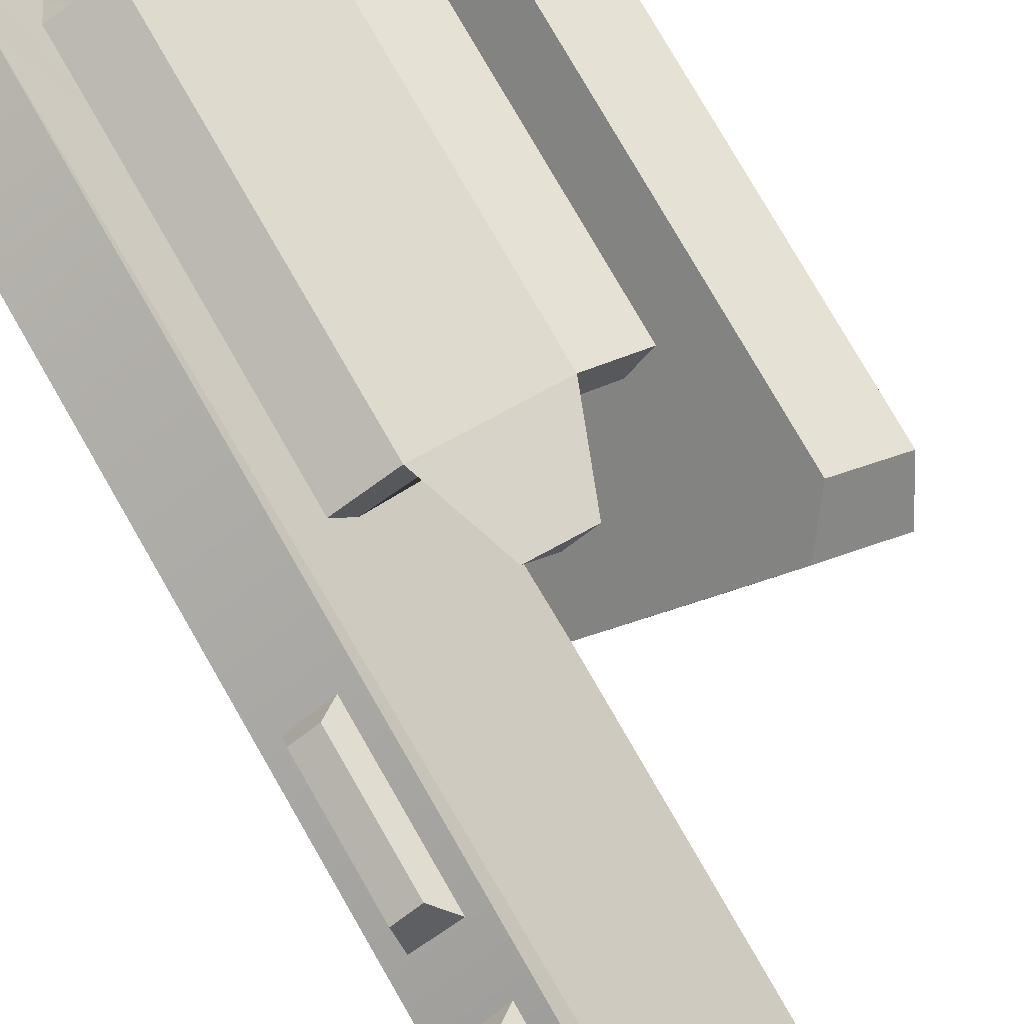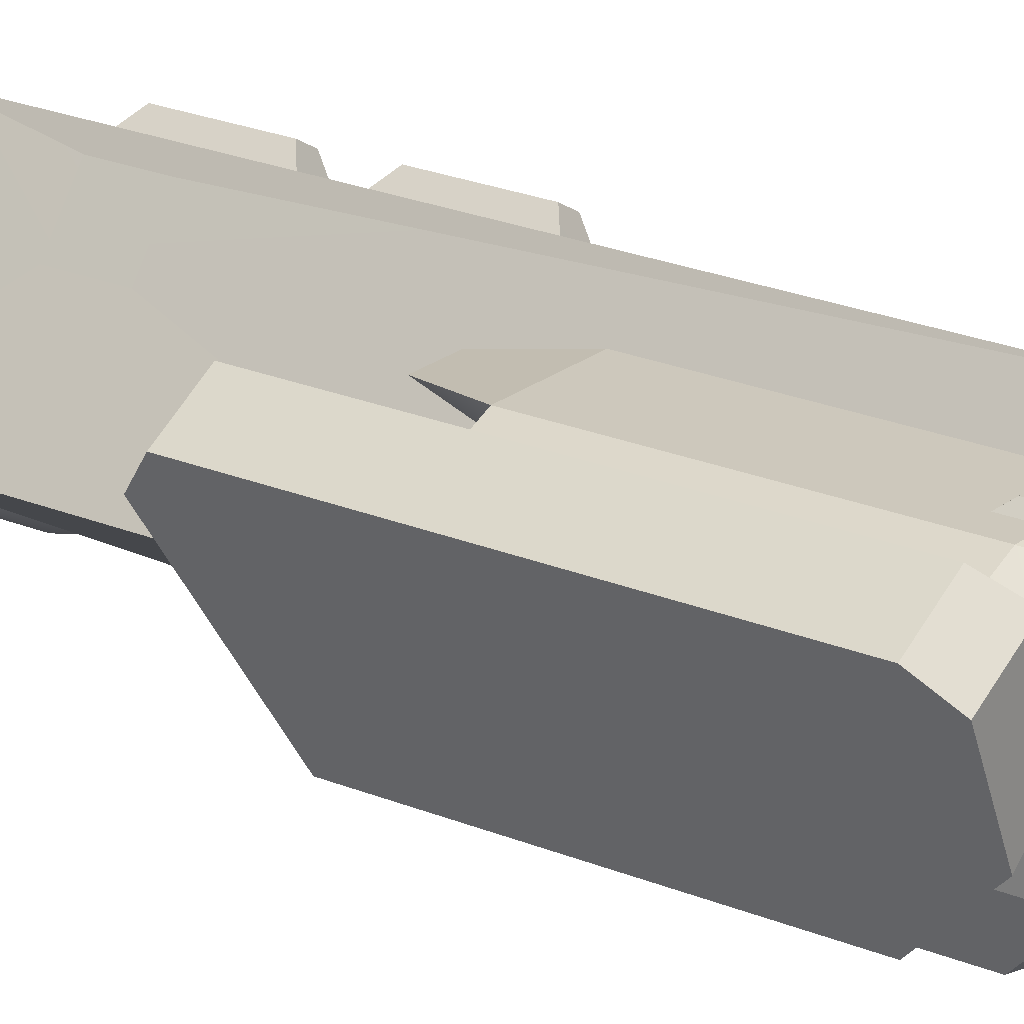
<metadata>
{"format":"obj","ext":"obj","renderer":"f3d","projection":"perspective","resolution":1024,"background":"white","views":[{"elev":71.1,"azim":-29.1,"up":"+Y"},{"elev":22.1,"azim":126.4,"up":"+Y"}]}
</metadata>
<code>
g Part1
v -22.96 -16.6 178.8
v -18.31 -28.39 190.3
v -23.94 -9.821 192.5
v -10.67 -23.98 190.3
v -23.94 -9.821 192.5
v -15.71 -24.07 253.3
v -12.56 -26.41 227.5
v -4.667 -23.31 170.1
v -22.14 -33.4 170.1
v -28.53 -36.42 170.1
v -28.53 -36.42 -83
v -14.84 -37.74 -83
v 0.8392 -19.33 4.256
v 0.8392 -19.19 170.1
v -15.45 2.85 180.5
v 0.8392 -19.19 170.1
v -22.05 11.47 131.9
v -36.91 32.04 165.3
v -33.78 27.23 131.9
v -33.78 27.23 112.4
v -22.05 11.47 112.4
v -36.91 32.04 -84.12
v 0.8392 -19.33 4.256
v -33.15 26.78 -94.44
v 0.8392 -19.33 4.256
v -12.52 -0.8408 -94.44
v -33.15 26.78 -94.44
v -51.19 16.08 -94.44
v -33.15 26.78 -94.44
v -31.45 -29.59 -94.44
v -12.52 -0.8408 -94.44
v -15.74 -21.22 -94.44
v -14.84 -37.74 -83
v -28.53 -36.42 -83
v -31.45 -29.59 -94.44
v -15.74 -21.22 -94.44
v -28.53 -36.42 170.1
v -31.45 -29.59 -94.44
v -28.53 -36.42 -83
v -36.91 32.04 -84.12
v -51.19 16.08 -94.44
v -54.11 22.92 -84.12
v -33.15 26.78 -94.44
v -39.31 -11.21 180.5
v -22.14 -33.4 170.1
v -22.96 -16.6 178.8
v -36.91 32.04 165.3
v -36.91 32.04 -84.12
v -54.11 22.92 -84.12
v -54.11 22.92 165.3
v -15.45 2.85 180.5
v -18.56 -14.06 178.8
v -4.667 -23.31 170.1
v -12.07 -30.67 166.5
v -10.67 -23.98 190.3
v -18.31 -28.39 190.3
v -23.94 -9.821 192.5
v -18.31 -28.39 190.3
v -15.26 -27.97 227.5
v -15.71 -24.07 253.3
v -18.56 -14.06 178.8
v -22.96 -16.6 178.8
v -23.94 -9.821 192.5
v -18.56 -14.06 178.8
v -18.56 -14.06 178.8
v -15.45 2.85 180.5
v -18.31 -28.39 190.3
v -10.67 -23.98 190.3
v -12.42 -29.77 200.1
v -12.42 -29.77 224.3
v -12.42 -29.77 200.1
v -10.67 -23.98 190.3
v -12.56 -26.41 227.5
v -12.56 -26.41 227.5
v -15.26 -27.97 227.5
v -12.42 -29.77 224.3
v -15.26 -27.97 227.5
v -18.31 -28.39 190.3
v -12.42 -29.77 200.1
v -12.42 -29.77 224.3
v -15.26 -27.97 227.5
v -12.56 -26.41 227.5
v -15.71 -24.07 253.3
v -22.14 -33.4 170.1
v -39.31 -11.21 180.5
v -28.53 -36.42 170.1
v -36.91 32.04 165.3
v -54.11 22.92 165.3
v -39.31 -11.21 180.5
v -15.45 2.85 180.5
v -22.14 -33.4 170.1
v -12.07 -30.67 166.5
v -18.31 -28.39 190.3
v -22.96 -16.6 178.8
v -10.67 -23.98 190.3
v -4.667 -23.31 170.1
v -18.56 -14.06 178.8
v -31.45 -29.59 -94.44
v -28.53 -36.42 170.1
v -43.55 -0.9476 112.4
v -43.55 -0.9476 131.9
v 0.8392 -19.33 4.256
v -22.05 11.47 112.4
v 0.8392 -19.19 170.1
v -22.05 11.47 131.9
v -54.11 22.92 165.3
v -54.11 22.92 -84.12
v -51.36 17.08 112.4
v -51.36 17.08 131.9
v -51.36 17.08 112.4
v -54.11 22.92 -84.12
v -43.55 -0.9476 112.4
v -31.45 -29.59 -94.44
v -51.19 16.08 -94.44
v -36.91 32.04 -84.12
v -36.91 32.04 165.3
v -33.78 27.23 131.9
v -33.78 27.23 112.4
v -43.55 -0.9476 131.9
v -28.53 -36.42 170.1
v -39.31 -11.21 180.5
v -54.11 22.92 165.3
v -51.36 17.08 131.9
v -17.98 -31.02 114.8
v -12.06 -30.69 123
v -8.802 -25.74 114.8
v -17.98 -31.02 114.8
v 18.29 6.205 -94.44
v 32.9 25.86 -94.44
v 50.5 15.66 -94.44
v 0.8392 -19.33 36.46
v 30.69 22.85 54.97
v 37.32 31.75 46.66
v 37.32 31.75 -84.37
v 32.9 25.86 -94.44
v 18.29 6.205 -94.44
v -0.9116 -19.58 4.256
v 37.32 31.75 -84.37
v 37.32 31.75 46.66
v 53.4 22.43 46.66
v 53.4 22.43 -84.37
v 53.4 22.43 -84.37
v 32.9 25.86 -94.44
v 37.32 31.75 -84.37
v 50.5 15.66 -94.44
v 28.06 -36.34 36.46
v 28.06 -36.34 -69.83
v 38.57 -12.09 -94.44
v 50.5 15.66 -94.44
v 53.4 22.43 -84.37
v 53.4 22.43 46.66
v 49 12.24 54.97
v 53.4 22.43 46.66
v 37.32 31.75 46.66
v 49 12.24 54.97
v 30.69 22.85 54.97
v 49 12.24 54.97
v 30.69 22.85 54.97
v 28.06 -36.34 36.46
v 0.8392 -19.33 36.46
v 0.8392 -19.33 36.46
v -0.9116 -19.58 4.256
v 22.51 -33.77 -69.83
v 28.06 -36.34 -69.83
v 28.06 -36.34 36.46
v 28.06 -36.34 -69.83
v 22.51 -33.77 -69.83
v 18.29 6.205 -94.44
v 38.57 -12.09 -94.44
v 38.57 -12.09 -94.44
v 27.86 -0.4943 -88.04
v 27.61 -21.1 -81.86
v 27.68 -21.1 -99.78
v 27.86 -0.4943 -99.78
v 15.73 2.984 -107.3
v 15.73 9.853 -88.5
v 27.86 -0.4943 -88.04
v 27.86 -0.4943 -99.78
v 27.68 -21.1 -99.78
v 27.61 -21.1 -81.86
v 20.8 -37.74 -83
v 27.68 -21.1 -99.78
v 10.64 -30.05 -98.27
v 15.73 -21.1 -107.3
v 20.8 -37.74 -83
v 27.68 -21.1 -99.78
v 15.73 -21.1 -107.3
v 15.73 2.984 -107.3
v 27.86 -0.4943 -99.78
v 20.28 -23.88 -150.1
v 15.73 -21.1 -95.88
v 10.64 -30.05 -98.27
v 12.39 -37.32 -150.1
v -15.02 -5.622 -199.6
v -20.29 -23.88 -181.2
v -20.29 12.64 -181.2
v 20.28 -23.88 -181.2
v 20.28 12.64 -181.2
v 20.28 12.64 -150.1
v 20.28 -23.88 -150.1
v 15.01 -5.622 -199.6
v 20.28 -23.88 -181.2
v 15.01 -21.5 -199.6
v 9.614 22.27 -88.5
v -9.619 22.27 -88.3
v -14.75 25.49 -78.59
v 14.74 25.49 -78.59
v 27.61 -21.1 -81.86
v 25.31 -28.29 4.256
v 20.8 -37.74 -10.79
v 20.8 -37.74 -83
v 23.97 13.6 -88.5
v 15.73 9.853 -88.5
v 9.614 22.27 -88.5
v 12.39 26.08 -181.2
v -12.4 26.08 -181.2
v -12.4 26.08 -150.1
v 12.39 26.08 -150.1
v 27.86 -0.4943 -88.04
v 15.73 9.853 -88.5
v 23.97 13.6 -88.5
v 4.519 -27.09 -213.5
v 10.5 -30.24 -199.6
v 12.39 -37.32 -181.2
v -12.4 -37.32 -181.2
v -0.002716 -27.09 -213.5
v 12.39 -37.32 -181.2
v -10.5 -30.24 -199.6
v -4.524 -27.09 -213.5
v -12.4 -37.32 -181.2
v -9.619 22.27 -88.3
v -15.74 9.853 -88.3
v -22.94 12.67 -88.3
v -14.75 25.49 12.61
v -6.819 23.02 34.12
v 6.813 23.02 34.12
v 14.74 25.49 12.61
v -0.002716 15.85 -213.5
v -12.4 26.08 -181.2
v 12.39 26.08 -181.2
v -15.74 2.984 -88.3
v -20.29 12.64 -150.1
v -15.74 9.853 -88.3
v -9.619 22.27 -88.3
v -12.4 26.08 -150.1
v -18.8 -31.52 -10.79
v -14.84 -37.74 -10.79
v -13.41 -28.36 4.256
v -15.74 9.853 -88.3
v -20.29 12.64 -150.1
v -20.29 -23.88 -150.1
v -15.74 -21.22 -94.44
v -15.74 2.984 -88.3
v -20.29 12.64 -150.1
v -20.29 12.64 -181.2
v -20.29 -23.88 -181.2
v -20.29 -23.88 -150.1
v -20.29 -23.88 -150.1
v -20.29 -23.88 -181.2
v -12.4 -37.32 -181.2
v -12.4 -37.32 -150.1
v -12.4 26.08 -150.1
v -12.4 26.08 -181.2
v -20.29 12.64 -181.2
v -20.29 12.64 -150.1
v -14.84 -37.74 -83
v -14.84 -37.74 -10.79
v -18.8 -31.52 -10.79
v 12.39 26.08 -150.1
v 9.614 22.27 -88.5
v 15.73 9.853 -88.5
v 20.28 12.64 -150.1
v -14.84 -37.74 -10.79
v -14.84 -37.74 -83
v 20.8 -37.74 -83
v 20.8 -37.74 -10.79
v -12.4 26.08 -150.1
v -9.619 22.27 -88.3
v 9.614 22.27 -88.5
v 12.39 26.08 -150.1
v 12.39 -37.32 -181.2
v 12.39 -37.32 -150.1
v -12.4 -37.32 -150.1
v -12.4 -37.32 -181.2
v 12.39 -37.32 -181.2
v 20.28 -23.88 -181.2
v 20.28 -23.88 -150.1
v 12.39 -37.32 -150.1
v 20.28 12.64 -181.2
v 12.39 26.08 -181.2
v 12.39 26.08 -150.1
v 20.28 12.64 -150.1
v 28.4 19.56 -78.59
v 14.74 25.49 12.61
v 28.42 19.56 12.61
v 14.74 25.49 -78.59
v 6.813 23.02 34.12
v -6.819 23.02 34.12
v -0.002731 19.29 34.12
v -27.94 19.4 12.61
v -14.75 25.49 12.61
v -14.75 25.49 -78.59
v -27.94 19.4 -78.59
v -14.75 25.49 12.61
v -22.8 12.49 12.61
v -9.985 17.53 12.61
v -27.94 19.4 12.61
v -4.524 15.85 -213.5
v -10.5 19 -199.6
v -12.4 26.08 -181.2
v 10.5 19 -199.6
v 4.519 15.85 -213.5
v 12.39 26.08 -181.2
v 14.74 25.49 12.61
v 9.98 17.53 12.61
v 23 12.28 12.61
v 28.42 19.56 12.61
v 9.98 17.53 12.61
v -9.985 17.53 12.61
v -22.8 12.49 12.61
v -22.8 12.49 4.256
v 23 12.28 4.256
v 23 12.28 12.61
v 23 12.28 4.256
v -22.8 12.49 4.256
v -13.41 -28.36 4.256
v 25.31 -28.29 4.256
v 10.64 -30.05 -98.27
v -10.64 -30.05 -98.27
v -12.4 -37.32 -150.1
v 12.39 -37.32 -150.1
v -14.84 -37.74 -83
v -10.64 -30.05 -98.27
v 10.64 -30.05 -98.27
v 20.8 -37.74 -83
v 20.8 -37.74 -10.79
v 25.31 -28.29 4.256
v -13.41 -28.36 4.256
v -14.84 -37.74 -10.79
v 6.813 23.02 34.12
v -0.002731 19.29 34.12
v 9.98 17.53 12.61
v 14.74 25.49 12.61
v -9.985 17.53 12.61
v -0.002731 19.29 34.12
v -6.819 23.02 34.12
v -14.75 25.49 12.61
v 14.74 25.49 -78.59
v 28.4 19.56 -78.59
v 23.97 13.6 -88.5
v 9.614 22.27 -88.5
v -22.94 12.67 -88.3
v -27.94 19.4 -78.59
v -14.75 25.49 -78.59
v -9.619 22.27 -88.3
v -15.74 -21.22 -94.44
v -20.29 -23.88 -150.1
v -12.4 -37.32 -150.1
v -10.64 -30.05 -98.27
v -20.29 -23.88 -181.2
v -15.02 -21.5 -199.6
v -10.5 -30.24 -199.6
v -12.4 -37.32 -181.2
v -10.5 19 -199.6
v -15.02 10.26 -199.6
v -20.29 12.64 -181.2
v -12.4 26.08 -181.2
v 10.5 -30.24 -199.6
v 15.01 -21.5 -199.6
v 20.28 -23.88 -181.2
v 12.39 -37.32 -181.2
v 20.28 12.64 -181.2
v 15.01 10.26 -199.6
v 10.5 19 -199.6
v 12.39 26.08 -181.2
v -15.74 -21.22 -94.44
v -10.64 -30.05 -98.27
v -14.84 -37.74 -83
v 20.28 12.64 -150.1
v 15.73 9.853 -88.5
v 15.73 -21.1 -95.88
v 20.28 -23.88 -150.1
v -51.2 30.53 74.99
v -45.5 33.82 74.99
v -45.5 33.82 44.1
v -51.2 30.53 44.1
v -50.16 24.52 78.79
v -51.2 30.53 74.99
v -51.2 30.53 44.1
v -50.16 24.52 40.3
v -40.82 29.92 78.79
v -45.5 33.82 74.99
v -51.2 30.53 74.99
v -50.16 24.52 78.79
v -40.82 29.92 40.3
v -45.5 33.82 44.1
v -45.5 33.82 74.99
v -40.82 29.92 78.79
v -50.16 24.52 40.3
v -51.2 30.53 44.1
v -45.5 33.82 44.1
v -40.82 29.92 40.3
v -51.2 30.53 127.6
v -45.5 33.82 127.6
v -45.5 33.82 96.69
v -51.2 30.53 96.69
v -50.16 24.52 131.4
v -51.2 30.53 127.6
v -51.2 30.53 96.69
v -50.16 24.52 92.89
v -40.82 29.92 131.4
v -45.5 33.82 127.6
v -51.2 30.53 127.6
v -50.16 24.52 131.4
v -40.82 29.92 92.89
v -45.5 33.82 96.69
v -45.5 33.82 127.6
v -40.82 29.92 131.4
v -50.16 24.52 92.89
v -51.2 30.53 96.69
v -45.5 33.82 96.69
v -40.82 29.92 92.89
v 8.906 26.08 -153.5
v 5.023 33.72 -157.9
v -5.028 33.72 -157.9
v -8.911 26.08 -153.5
v 5.023 33.72 -157.9
v 5.023 30.2 -177.9
v -5.028 30.2 -177.9
v -5.028 33.72 -157.9
v -6.972 26.08 -178.6
v -5.028 30.2 -177.9
v 5.023 30.2 -177.9
v 6.967 26.08 -178.6
v 6.967 26.08 -178.6
v 5.023 30.2 -177.9
v 5.023 33.72 -157.9
v 8.906 26.08 -153.5
v -6.972 26.08 -178.6
v -5.028 33.72 -157.9
v -5.028 30.2 -177.9
v -8.911 26.08 -153.5
v 3.887 27.8 -119.8
v 3.887 27.8 -72.33
v 6.281 25.49 -69.3
v 9.614 22.27 -88.5
v 3.887 27.8 -119.8
v -3.892 27.8 -119.8
v -3.892 27.8 -72.33
v 3.887 27.8 -72.33
v 6.281 25.49 -69.3
v 3.887 27.8 -72.33
v -3.892 27.8 -72.33
v -6.286 25.49 -69.3
v -9.619 22.27 -126.6
v -3.892 27.8 -119.8
v 3.887 27.8 -119.8
v 9.614 22.27 -126.6
v -9.619 22.27 -88.3
v -3.892 27.8 -119.8
v -9.619 22.27 -126.6
v -6.286 25.49 -69.3
v -3.892 27.8 -72.33
v 9.614 22.27 -126.6
v 2.087 27.8 -106.5
v 0.9308 41.25 -112.1
v 0.9314 41.25 -106.5
v 2.087 27.8 -117.1
v 2.087 27.8 -106.5
v 0.9314 41.25 -106.5
v -0.9369 41.25 -106.5
v -2.093 27.8 -106.5
v -0.9362 41.25 -112.1
v 0.9314 41.25 -106.5
v 0.9308 41.25 -112.1
v -0.9369 41.25 -106.5
v -2.093 27.8 -117.1
v -0.9362 41.25 -112.1
v 0.9308 41.25 -112.1
v 2.087 27.8 -117.1
v -2.093 27.8 -106.5
v -0.9369 41.25 -106.5
v -0.9362 41.25 -112.1
v -2.093 27.8 -117.1
v 14.74 25.49 -78.59
v -14.75 25.49 -78.59
v -14.75 25.49 12.61
v 14.74 25.49 12.61
v 9.98 17.53 12.61
v -0.002731 19.29 34.12
v -9.985 17.53 12.61
v -15.45 2.85 180.5
v -4.667 -23.31 170.1
v 0.8392 -19.19 170.1
v 4.519 15.85 -213.5
v 12.39 26.08 -181.2
v 12.39 -37.32 -181.2
v 4.519 -27.09 -213.5
v -4.524 -27.09 -213.5
v -12.4 -37.32 -181.2
v -4.524 15.85 -213.5
v -12.4 26.08 -181.2
v -15.02 10.26 -199.6
v 15.01 10.26 -199.6
v 20.28 12.64 -181.2
v -15.02 -21.5 -199.6
f 1 2 3
f 4 5 6
f 4 6 7
f 8 9 10
f 8 10 11
f 8 11 12
f 8 12 13
f 8 13 14
f 15 16 17
f 15 17 18
f 17 19 18
f 20 21 22
f 21 23 22
f 24 25 26
f 27 22 23
f 28 29 30
f 31 32 30
f 31 30 29
f 33 34 35
f 36 33 35
f 37 38 39
f 40 41 42
f 43 41 40
f 44 45 46
f 47 48 49
f 47 49 50
f 51 52 53
f 54 55 56
f 57 58 59
f 57 59 60
f 61 62 63
f 64 5 4
f 46 65 66
f 44 46 66
f 67 68 69
f 70 71 72
f 70 72 73
f 74 75 76
f 77 78 79
f 77 79 80
f 81 82 83
f 84 85 86
f 87 88 89
f 87 89 90
f 91 92 93
f 91 93 94
f 95 92 96
f 95 96 97
f 98 99 100
f 99 101 100
f 102 103 104
f 103 105 104
f 106 107 108
f 106 108 109
f 110 111 112
f 112 111 113
f 111 114 113
f 115 116 117
f 115 117 118
f 119 120 121
f 119 121 122
f 122 123 119
f 91 124 125
f 91 125 92
f 96 92 125
f 96 125 126
f 127 126 125
f 128 129 130
f 131 132 133
f 131 133 134
f 131 134 135
f 131 135 136
f 131 136 137
f 138 139 140
f 141 138 140
f 142 143 144
f 145 143 142
f 146 147 148
f 146 148 149
f 146 149 150
f 146 150 151
f 146 151 152
f 153 154 155
f 156 155 154
f 157 158 159
f 160 159 158
f 161 162 163
f 161 163 164
f 161 164 165
f 166 167 168
f 166 168 169
f 170 128 130
f 171 172 173
f 171 173 174
f 175 176 177
f 175 177 178
f 179 180 181
f 182 183 184
f 185 183 182
f 186 187 188
f 186 188 189
f 190 191 192
f 190 192 193
f 194 195 196
f 197 198 199
f 197 199 200
f 201 202 203
f 204 205 206
f 204 206 207
f 208 209 210
f 208 210 211
f 212 213 214
f 215 216 217
f 215 217 218
f 219 220 221
f 222 223 224
f 225 226 227
f 228 229 230
f 231 232 233
f 234 235 236
f 237 234 236
f 238 239 240
f 233 232 241
f 242 243 244
f 242 244 245
f 246 247 248
f 249 250 251
f 249 251 252
f 249 252 253
f 254 255 256
f 254 256 257
f 258 259 260
f 261 258 260
f 262 263 264
f 265 262 264
f 266 267 268
f 269 270 271
f 269 271 272
f 273 274 275
f 276 273 275
f 277 278 279
f 277 279 280
f 281 282 283
f 281 283 284
f 285 286 287
f 288 285 287
f 289 290 291
f 292 289 291
f 293 294 295
f 296 294 293
f 297 298 299
f 300 301 302
f 300 302 303
f 304 305 306
f 307 305 304
f 308 309 310
f 311 312 313
f 314 315 316
f 317 314 316
f 318 319 320
f 318 320 321
f 318 321 322
f 318 322 323
f 324 325 326
f 324 326 327
f 328 329 330
f 328 330 331
f 332 333 334
f 335 332 334
f 336 337 338
f 339 336 338
f 340 341 342
f 343 340 342
f 344 345 346
f 347 344 346
f 348 349 350
f 351 348 350
f 352 353 354
f 355 352 354
f 356 357 358
f 356 358 359
f 360 361 362
f 363 360 362
f 364 365 366
f 367 364 366
f 368 369 370
f 371 368 370
f 372 373 374
f 375 372 374
f 376 377 378
f 379 380 381
f 379 381 382
f 383 384 385
f 386 383 385
f 387 388 389
f 390 387 389
f 391 392 393
f 394 391 393
f 395 396 397
f 398 395 397
f 399 400 401
f 402 399 401
f 403 404 405
f 406 403 405
f 407 408 409
f 410 407 409
f 411 412 413
f 414 411 413
f 415 416 417
f 418 415 417
f 419 420 421
f 422 419 421
f 423 424 425
f 426 423 425
f 427 428 429
f 430 427 429
f 431 432 433
f 434 431 433
f 435 436 437
f 438 435 437
f 439 440 441
f 442 440 439
f 443 444 445
f 443 445 446
f 447 448 449
f 447 449 450
f 451 452 453
f 454 451 453
f 455 456 457
f 458 455 457
f 459 460 461
f 460 459 462
f 460 462 463
f 446 464 443
f 465 466 467
f 468 466 465
f 469 470 471
f 472 469 471
f 473 474 475
f 476 474 473
f 477 478 479
f 480 477 479
f 481 482 483
f 484 481 483
f 485 486 487
f 485 487 488
f 489 490 491
f 492 493 494
f 495 238 496
f 497 226 498
f 499 226 500
f 238 501 502
f 194 196 503
f 504 505 201
f 201 505 202
f 506 195 194
g Part2
v -43.55 -0.9476 131.9
v -51.36 17.08 131.9
v -51.36 17.08 112.4
v -43.55 -0.9476 112.4
v -22.05 11.47 112.4
v -33.78 27.23 112.4
v -33.78 27.23 131.9
v -22.05 11.47 131.9
f 507 508 509
f 507 509 510
f 511 512 513
f 511 513 514
g Part3
v -0.002731 -22.11 -190.2
v -9.062 -22.11 -190.2
v -9.062 -5.622 -190.2
v -0.002731 -5.622 -190.2
v -0.002731 -27.08 -190.2
v -0.002716 -27.09 -213.5
v -4.524 -27.09 -213.5
v -6.339 -27.08 -190.2
v -0.002731 -27.08 -190.2
v -6.339 -27.08 -190.2
v -0.002731 15.83 -190.2
v -0.002731 10.86 -190.2
v -9.062 10.86 -190.2
v -6.339 15.83 -190.2
v -15.02 -21.5 -199.6
v -15.02 -5.622 -199.6
v -9.062 -5.622 -190.2
v -9.062 -22.11 -190.2
v 9.057 -22.11 -190.2
v 9.057 -5.622 -190.2
v 15.01 -5.622 -199.6
v 15.01 -21.5 -199.6
v -4.524 15.85 -213.5
v -6.339 15.83 -190.2
v -10.5 19 -199.6
v 10.5 19 -199.6
v 6.333 15.83 -190.2
v 4.519 15.85 -213.5
v 4.519 -27.09 -213.5
v 6.333 -27.08 -190.2
v 10.5 -30.24 -199.6
v -0.002731 15.83 -190.2
v -6.339 15.83 -190.2
v -4.524 15.85 -213.5
v -0.002716 15.85 -213.5
v -10.5 -30.24 -199.6
v -6.339 -27.08 -190.2
v -4.524 -27.09 -213.5
v -9.062 -22.11 -190.2
v -6.339 -27.08 -190.2
v -10.5 -30.24 -199.6
v -15.02 -21.5 -199.6
v -10.5 19 -199.6
v -6.339 15.83 -190.2
v -9.062 10.86 -190.2
v -15.02 10.26 -199.6
v 10.5 -30.24 -199.6
v 6.333 -27.08 -190.2
v 9.057 -22.11 -190.2
v 15.01 -21.5 -199.6
v 9.057 10.86 -190.2
v 6.333 15.83 -190.2
v 10.5 19 -199.6
v 15.01 10.26 -199.6
v 6.333 15.83 -190.2
v 4.519 15.85 -213.5
v 6.333 15.83 -190.2
v 9.057 10.86 -190.2
v 9.057 -22.11 -190.2
v 9.057 -5.622 -190.2
v 6.333 -27.08 -190.2
v 6.333 -27.08 -190.2
v 4.519 -27.09 -213.5
v -15.02 10.26 -199.6
v -9.062 10.86 -190.2
v 9.057 10.86 -190.2
v 15.01 10.26 -199.6
f 515 516 517
f 515 517 518
f 519 520 521
f 519 521 522
f 516 515 523
f 516 523 524
f 525 526 527
f 525 527 528
f 529 530 531
f 529 531 532
f 533 534 535
f 533 535 536
f 537 538 539
f 540 541 542
f 543 544 545
f 546 547 548
f 546 548 549
f 550 551 552
f 553 554 555
f 556 553 555
f 557 558 559
f 560 557 559
f 561 562 563
f 564 561 563
f 565 566 567
f 568 565 567
f 569 546 549
f 569 549 570
f 571 572 526
f 571 526 525
f 573 515 518
f 573 518 574
f 523 515 573
f 523 573 575
f 576 577 520
f 576 520 519
f 531 530 578
f 531 578 579
f 518 517 527
f 518 527 526
f 574 518 526
f 574 526 572
f 535 534 580
f 535 580 581

</code>
